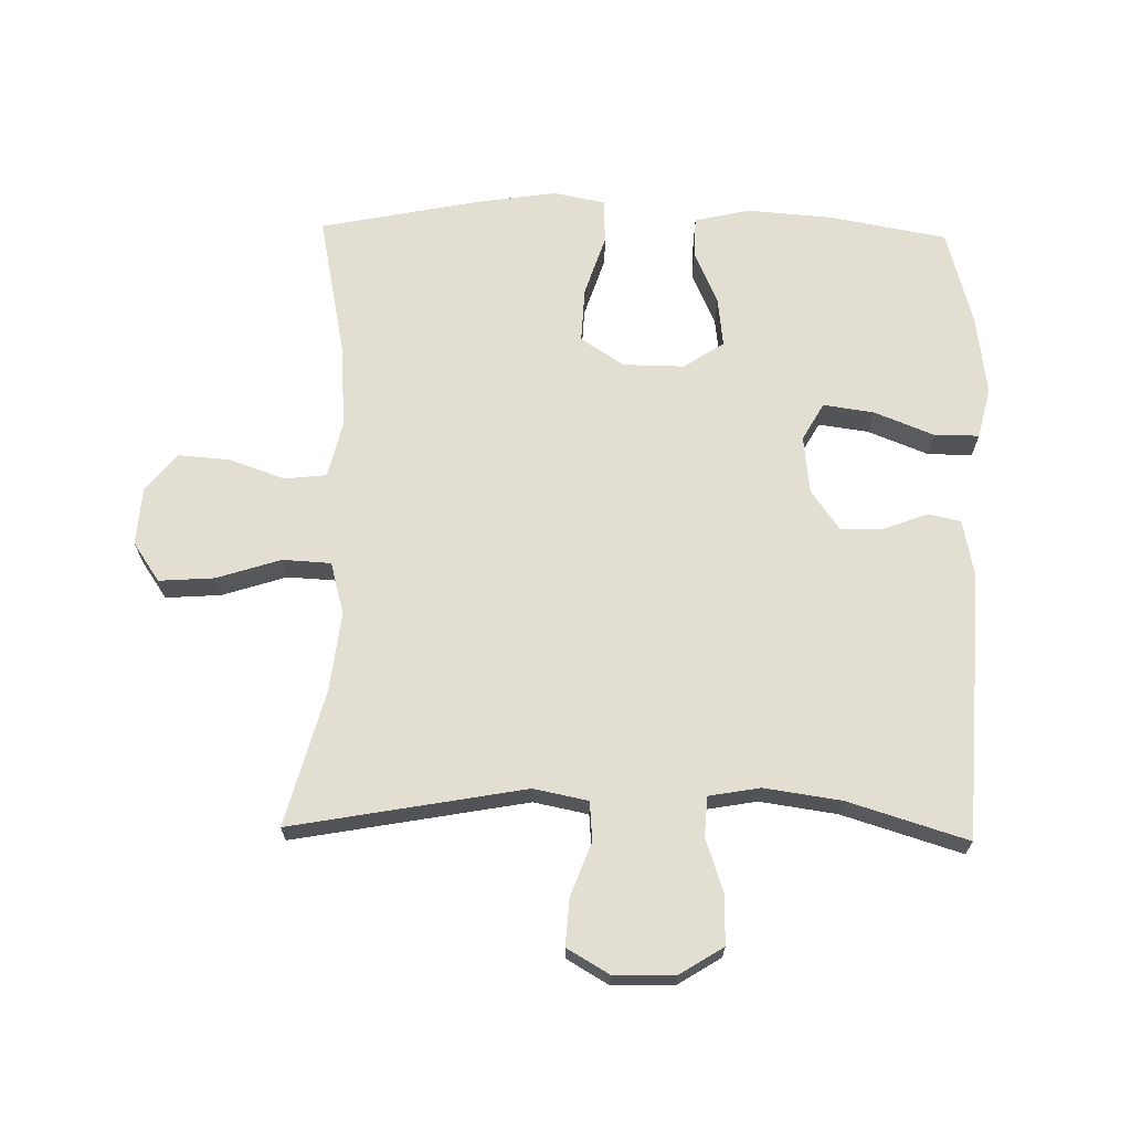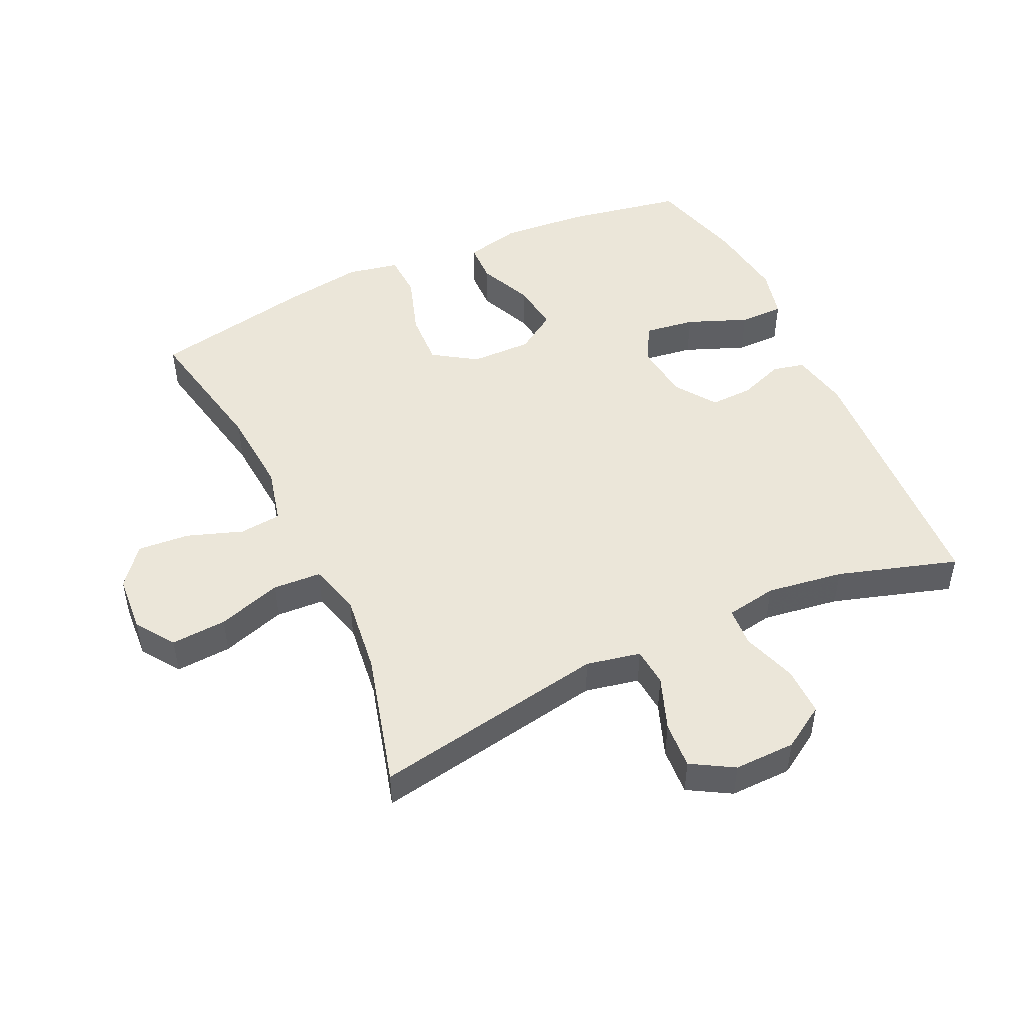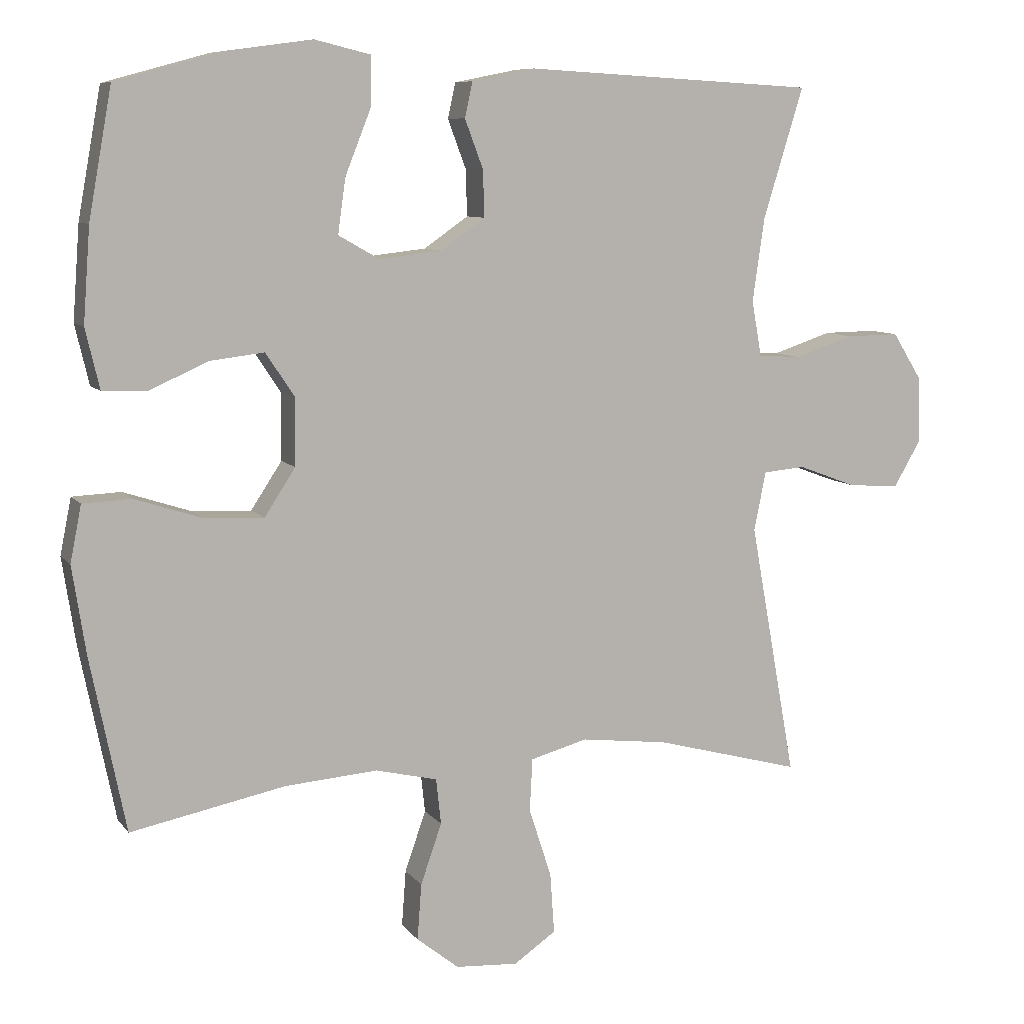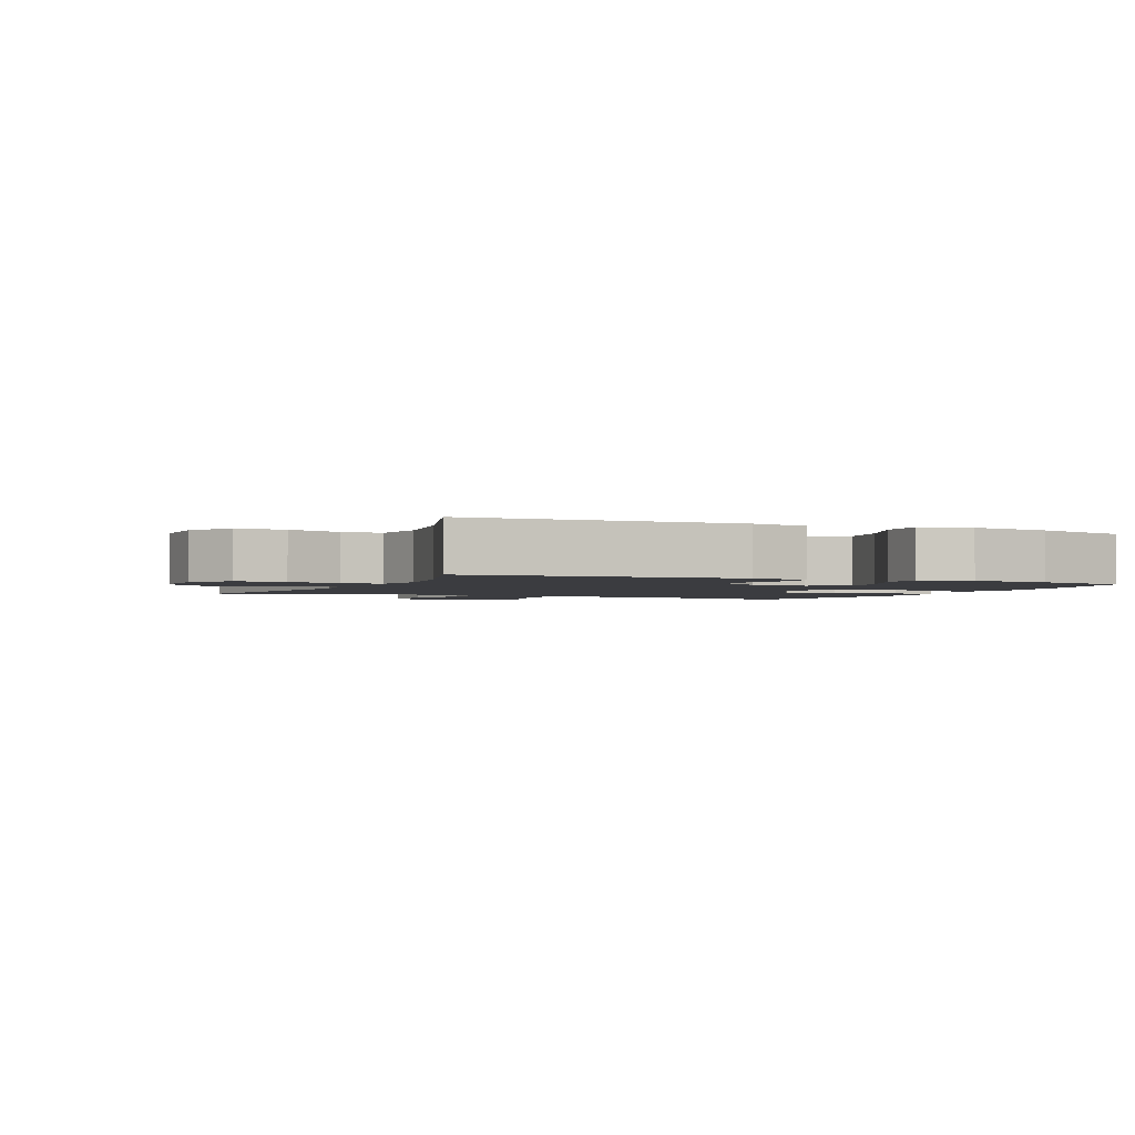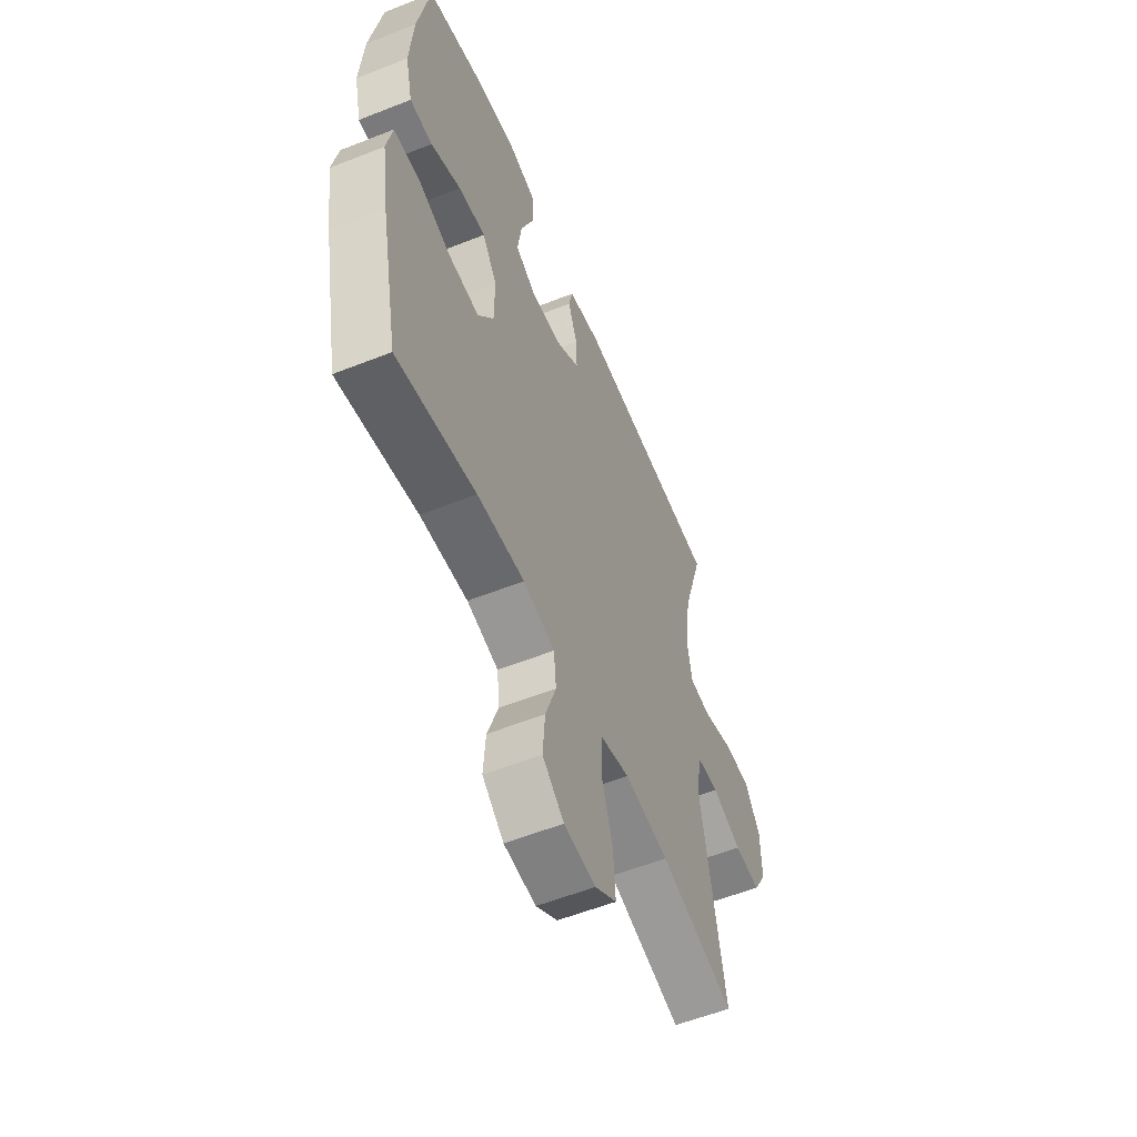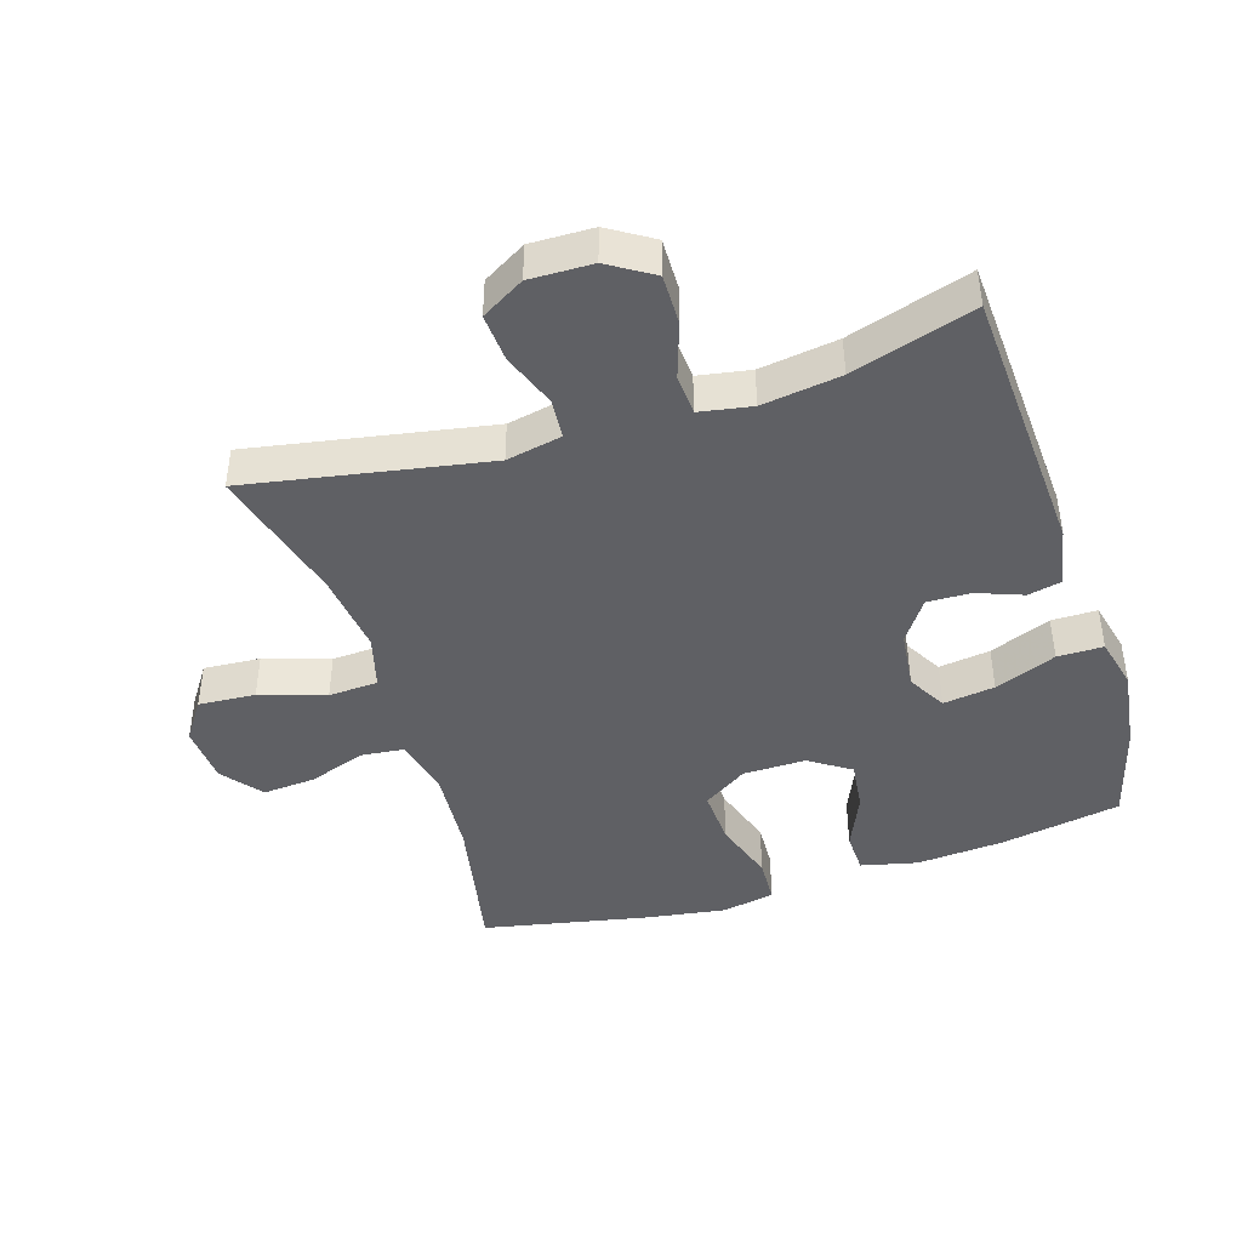
<metadata>
{"format":"obj","ext":"obj","renderer":"f3d","projection":"perspective","resolution":1024,"background":"white","views":[{"elev":67.7,"azim":-88.8,"up":"+Y"},{"elev":48.4,"azim":-115.0,"up":"+Y"},{"elev":8.5,"azim":159.1,"up":"+Z"},{"elev":-2.1,"azim":-24.1,"up":"+Y"},{"elev":-56.6,"azim":112.5,"up":"+Z"},{"elev":-43.6,"azim":-72.5,"up":"+Y"}]}
</metadata>
<code>
v 0.5 0.07 0.5
v 0.533 0.07 0.318
v 0.543 0.07 0.185
v 0.523 0.07 0.1
v 0.46 0.07 0.098
v 0.376 0.07 0.135
v 0.3 0.07 0.144
v 0.259 0.07 0.082
v 0.26 0.07 -0.013
v 0.304 0.07 -0.08
v 0.389 0.07 -0.076
v 0.484 0.07 -0.045
v 0.553 0.07 -0.048
v 0.569 0.07 -0.128
v 0.55 0.07 -0.252
v 0.5 0.07 -0.5
v 0.28 0.07 -0.456
v 0.148 0.07 -0.446
v 0.06 0.07 -0.467
v 0.053 0.07 -0.532
v 0.083 0.07 -0.618
v 0.089 0.07 -0.698
v 0.029 0.07 -0.746
v -0.06 0.07 -0.752
v -0.12 0.07 -0.711
v -0.114 0.07 -0.625
v -0.082 0.07 -0.526
v -0.086 0.07 -0.451
v -0.167 0.07 -0.429
v -0.291 0.07 -0.444
v -0.5 0.07 -0.5
v -0.434 0.07 -0.138
v -0.451 0.07 -0.054
v -0.511 0.07 -0.049
v -0.594 0.07 -0.08
v -0.667 0.07 -0.085
v -0.705 0.07 -0.02
v -0.703 0.07 0.075
v -0.661 0.07 0.142
v -0.585 0.07 0.141
v -0.501 0.07 0.113
v -0.44 0.07 0.117
v -0.426 0.07 0.196
v -0.443 0.07 0.315
v -0.5 0.07 0.5
v -0.087 0.07 0.523
v 0.003 0.07 0.505
v 0.014 0.07 0.455
v -0.012 0.07 0.386
v -0.014 0.07 0.32
v 0.049 0.07 0.276
v 0.138 0.07 0.266
v 0.196 0.07 0.299
v 0.185 0.07 0.377
v 0.148 0.07 0.47
v 0.148 0.07 0.539
v 0.227 0.07 0.558
v 0.351 0.07 0.541
v 0.5 0 0.5
v 0.533 0 0.318
v 0.543 0 0.185
v 0.523 0 0.1
v 0.46 0 0.098
v 0.376 0 0.135
v 0.3 0 0.144
v 0.259 0 0.082
v 0.26 0 -0.013
v 0.304 0 -0.08
v 0.389 0 -0.076
v 0.484 0 -0.045
v 0.553 0 -0.048
v 0.569 0 -0.128
v 0.55 0 -0.252
v 0.5 0 -0.5
v 0.28 0 -0.456
v 0.148 0 -0.446
v 0.06 0 -0.467
v 0.053 0 -0.532
v 0.083 0 -0.618
v 0.089 0 -0.698
v 0.029 0 -0.746
v -0.06 0 -0.752
v -0.12 0 -0.711
v -0.114 0 -0.625
v -0.082 0 -0.526
v -0.086 0 -0.451
v -0.167 0 -0.429
v -0.291 0 -0.444
v -0.5 0 -0.5
v -0.434 0 -0.138
v -0.451 0 -0.054
v -0.511 0 -0.049
v -0.594 0 -0.08
v -0.667 0 -0.085
v -0.705 0 -0.02
v -0.703 0 0.075
v -0.661 0 0.142
v -0.585 0 0.141
v -0.501 0 0.113
v -0.44 0 0.117
v -0.426 0 0.196
v -0.443 0 0.315
v -0.5 0 0.5
v -0.087 0 0.523
v 0.003 0 0.505
v 0.014 0 0.455
v -0.012 0 0.386
v -0.014 0 0.32
v 0.049 0 0.276
v 0.138 0 0.266
v 0.196 0 0.299
v 0.185 0 0.377
v 0.148 0 0.47
v 0.148 0 0.539
v 0.227 0 0.558
v 0.351 0 0.541
f 4 5 6
f 3 4 6
f 2 3 6
f 1 2 6
f 58 1 6
f 57 58 6
f 56 57 6
f 55 56 6
f 54 55 6
f 53 54 6 7
f 52 53 7 8
f 51 52 8 9
f 50 51 9 10
f 47 48 49
f 46 47 49
f 45 46 49
f 44 45 49
f 43 44 49 50
f 42 43 50 10
f 39 40 41
f 38 39 41
f 37 38 41
f 36 37 41
f 35 36 41
f 34 35 41
f 41 42 10
f 34 41 10
f 33 34 10
f 30 31 32
f 32 33 10
f 30 32 10
f 29 30 10
f 25 26 27
f 24 25 27
f 23 24 27
f 22 23 27
f 21 22 27
f 20 21 27
f 19 20 27 28
f 29 10 11
f 28 29 11
f 19 28 11
f 18 19 11
f 15 16 17
f 15 17 18
f 14 15 18
f 13 14 18
f 12 13 18
f 11 12 18
f 64 63 62
f 64 62 61
f 64 61 60
f 64 60 59
f 64 59 116
f 64 116 115
f 64 115 114
f 64 114 113
f 64 113 112
f 65 64 112 111
f 66 65 111 110
f 67 66 110 109
f 68 67 109 108
f 107 106 105
f 107 105 104
f 107 104 103
f 107 103 102
f 108 107 102 101
f 68 108 101 100
f 99 98 97
f 99 97 96
f 99 96 95
f 99 95 94
f 99 94 93
f 99 93 92
f 68 100 99
f 68 99 92
f 68 92 91
f 90 89 88
f 68 91 90
f 68 90 88
f 68 88 87
f 85 84 83
f 85 83 82
f 85 82 81
f 85 81 80
f 85 80 79
f 85 79 78
f 86 85 78 77
f 69 68 87
f 69 87 86
f 69 86 77
f 69 77 76
f 75 74 73
f 76 75 73
f 76 73 72
f 76 72 71
f 76 71 70
f 76 70 69
f 1 59 60 2
f 2 60 61 3
f 3 61 62 4
f 4 62 63 5
f 5 63 64 6
f 6 64 65 7
f 7 65 66 8
f 8 66 67 9
f 9 67 68 10
f 10 68 69 11
f 11 69 70 12
f 12 70 71 13
f 13 71 72 14
f 14 72 73 15
f 15 73 74 16
f 16 74 75 17
f 17 75 76 18
f 18 76 77 19
f 19 77 78 20
f 20 78 79 21
f 21 79 80 22
f 22 80 81 23
f 23 81 82 24
f 24 82 83 25
f 25 83 84 26
f 26 84 85 27
f 27 85 86 28
f 28 86 87 29
f 29 87 88 30
f 30 88 89 31
f 31 89 90 32
f 32 90 91 33
f 33 91 92 34
f 34 92 93 35
f 35 93 94 36
f 36 94 95 37
f 37 95 96 38
f 38 96 97 39
f 39 97 98 40
f 40 98 99 41
f 41 99 100 42
f 42 100 101 43
f 43 101 102 44
f 44 102 103 45
f 45 103 104 46
f 46 104 105 47
f 47 105 106 48
f 48 106 107 49
f 49 107 108 50
f 50 108 109 51
f 51 109 110 52
f 52 110 111 53
f 53 111 112 54
f 54 112 113 55
f 55 113 114 56
f 56 114 115 57
f 57 115 116 58
f 58 116 59 1

</code>
